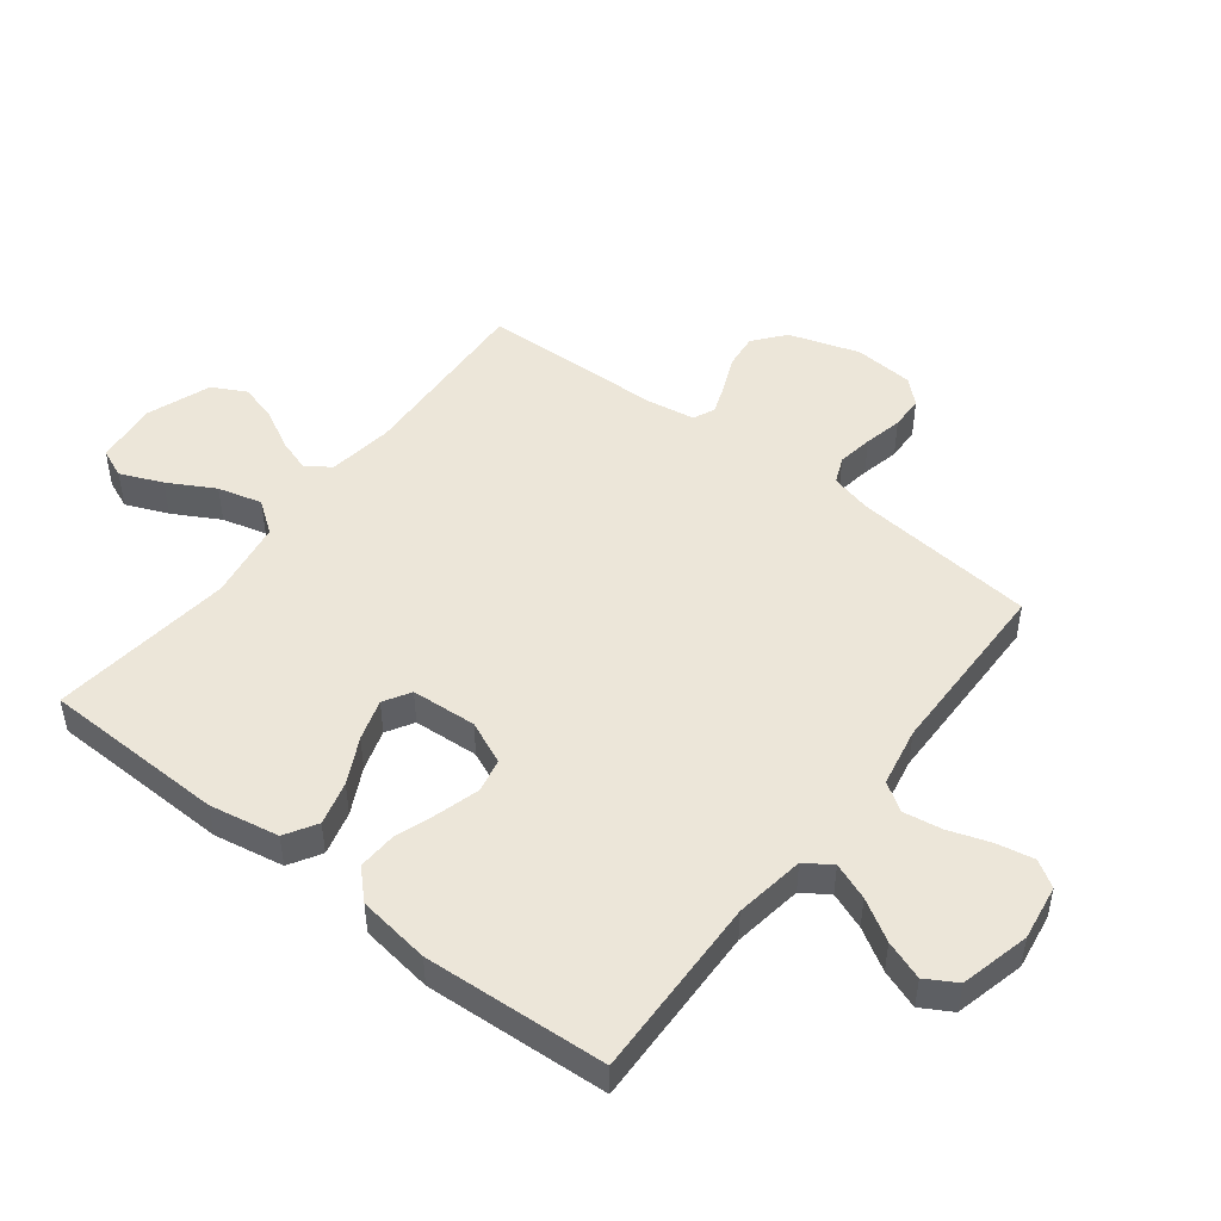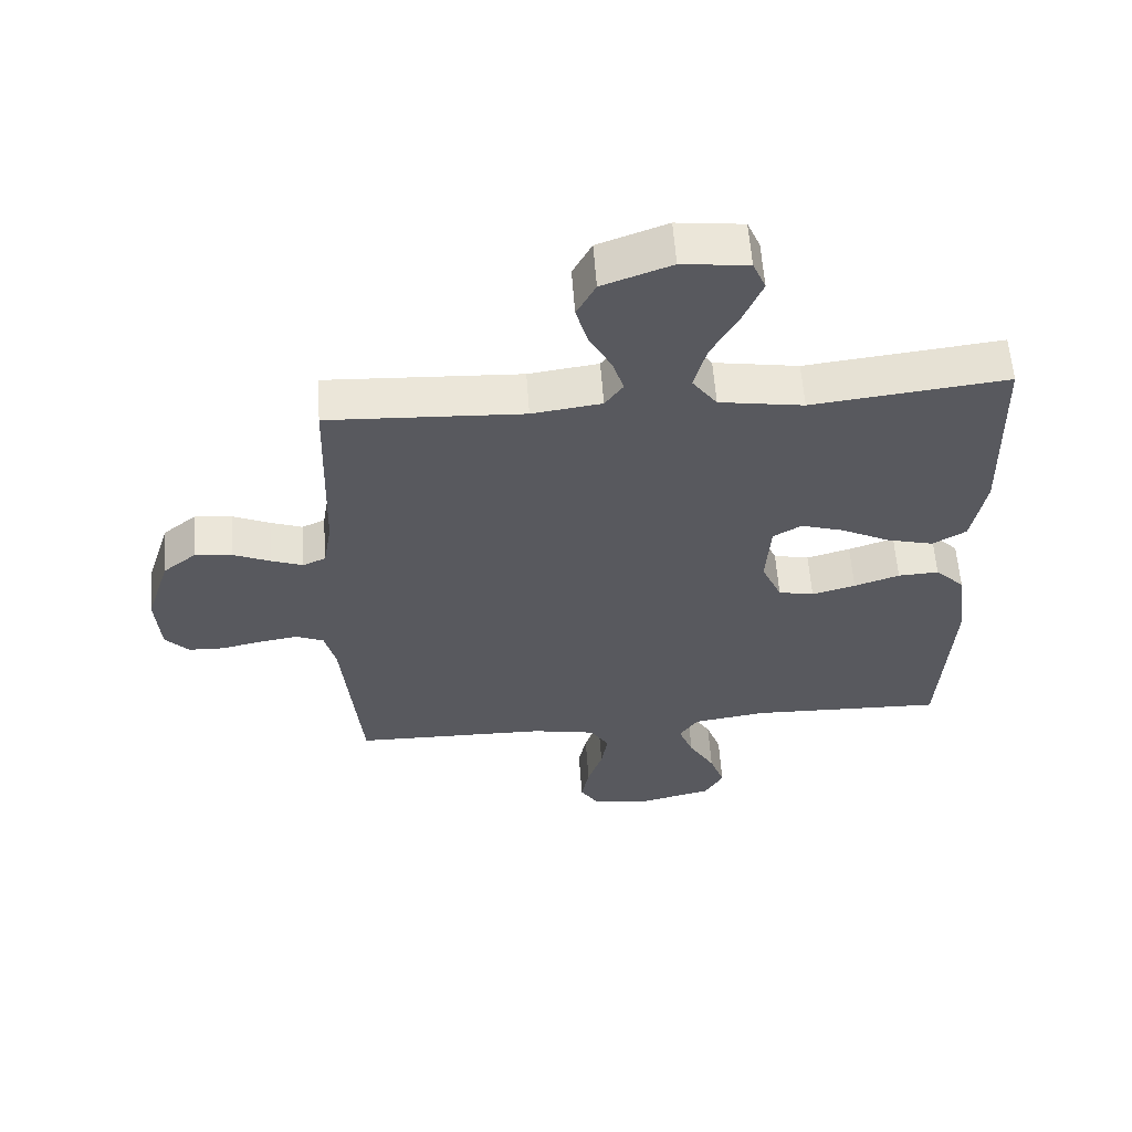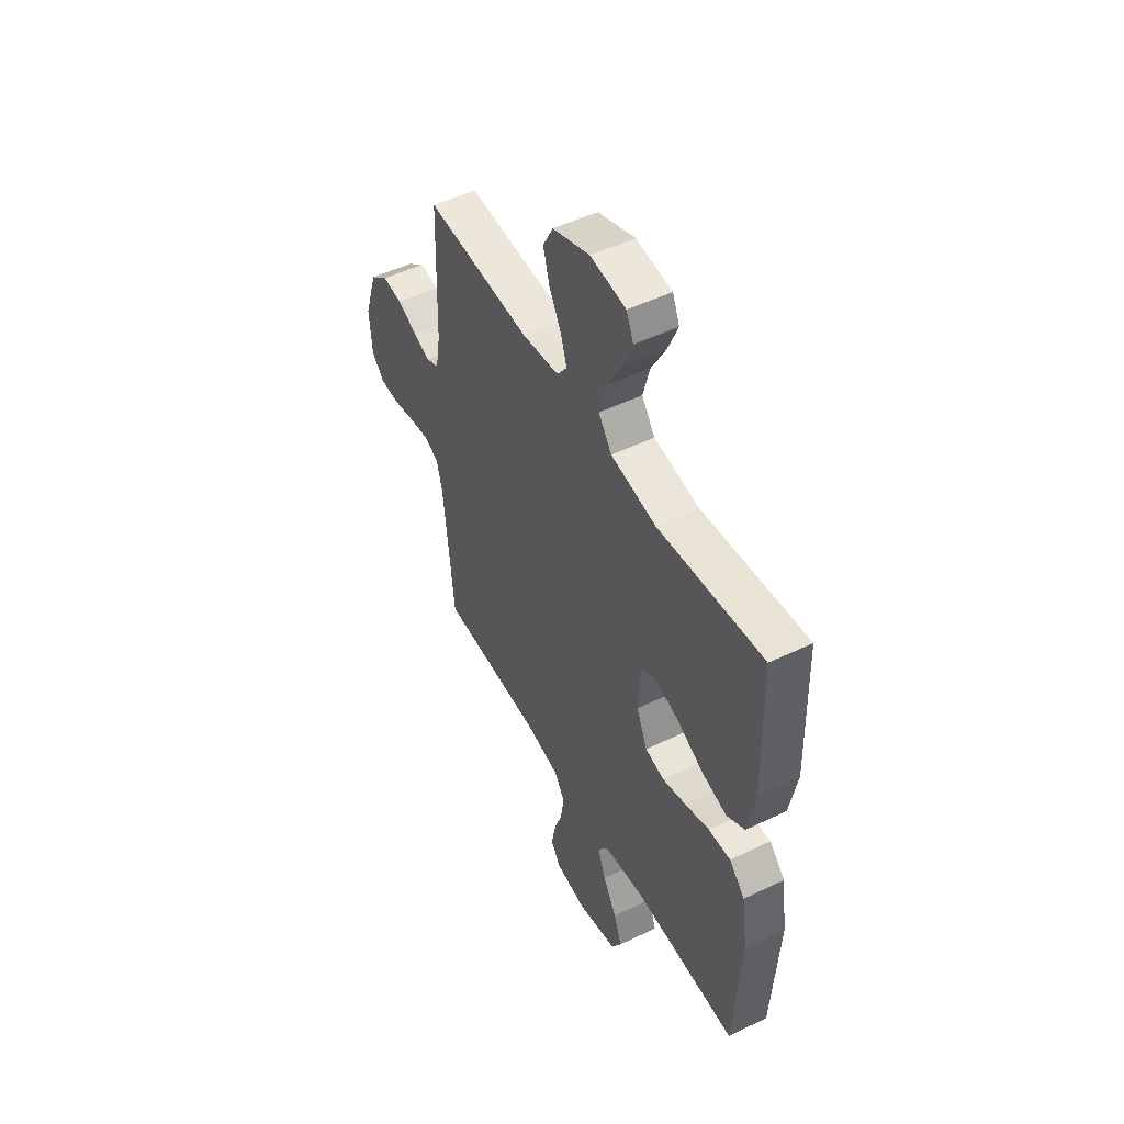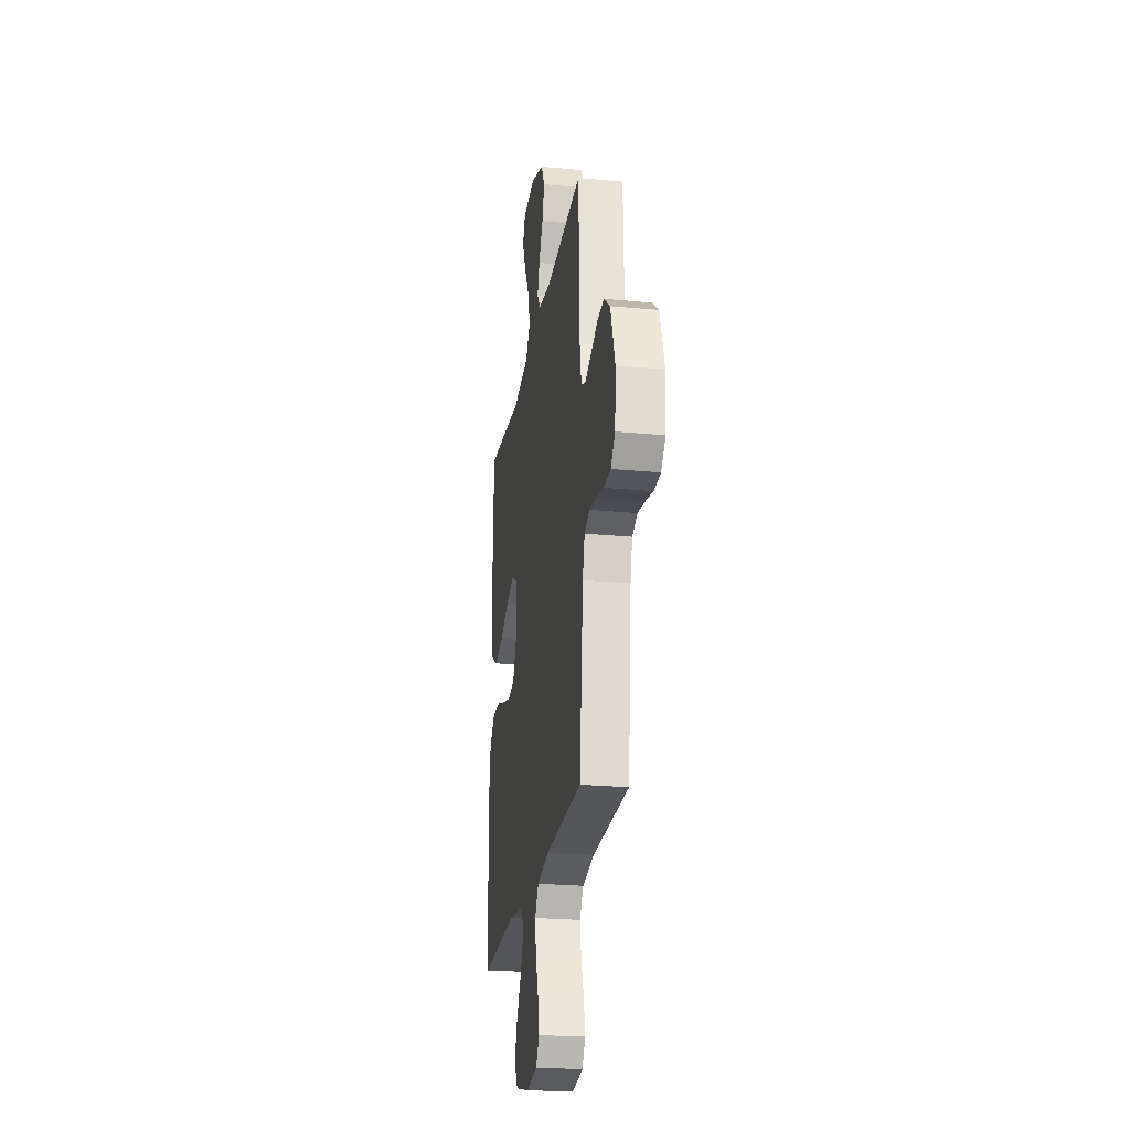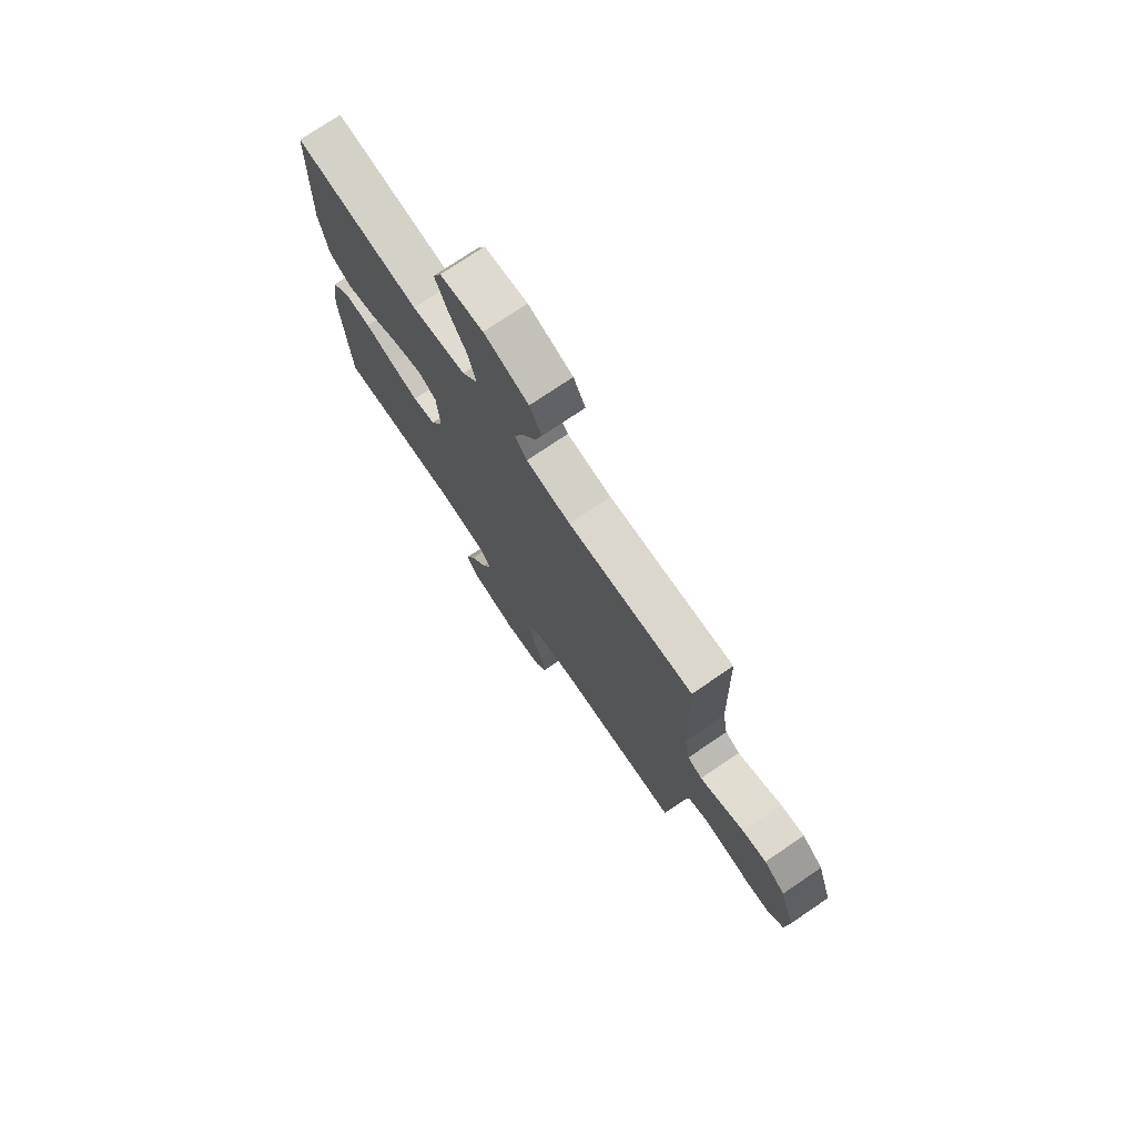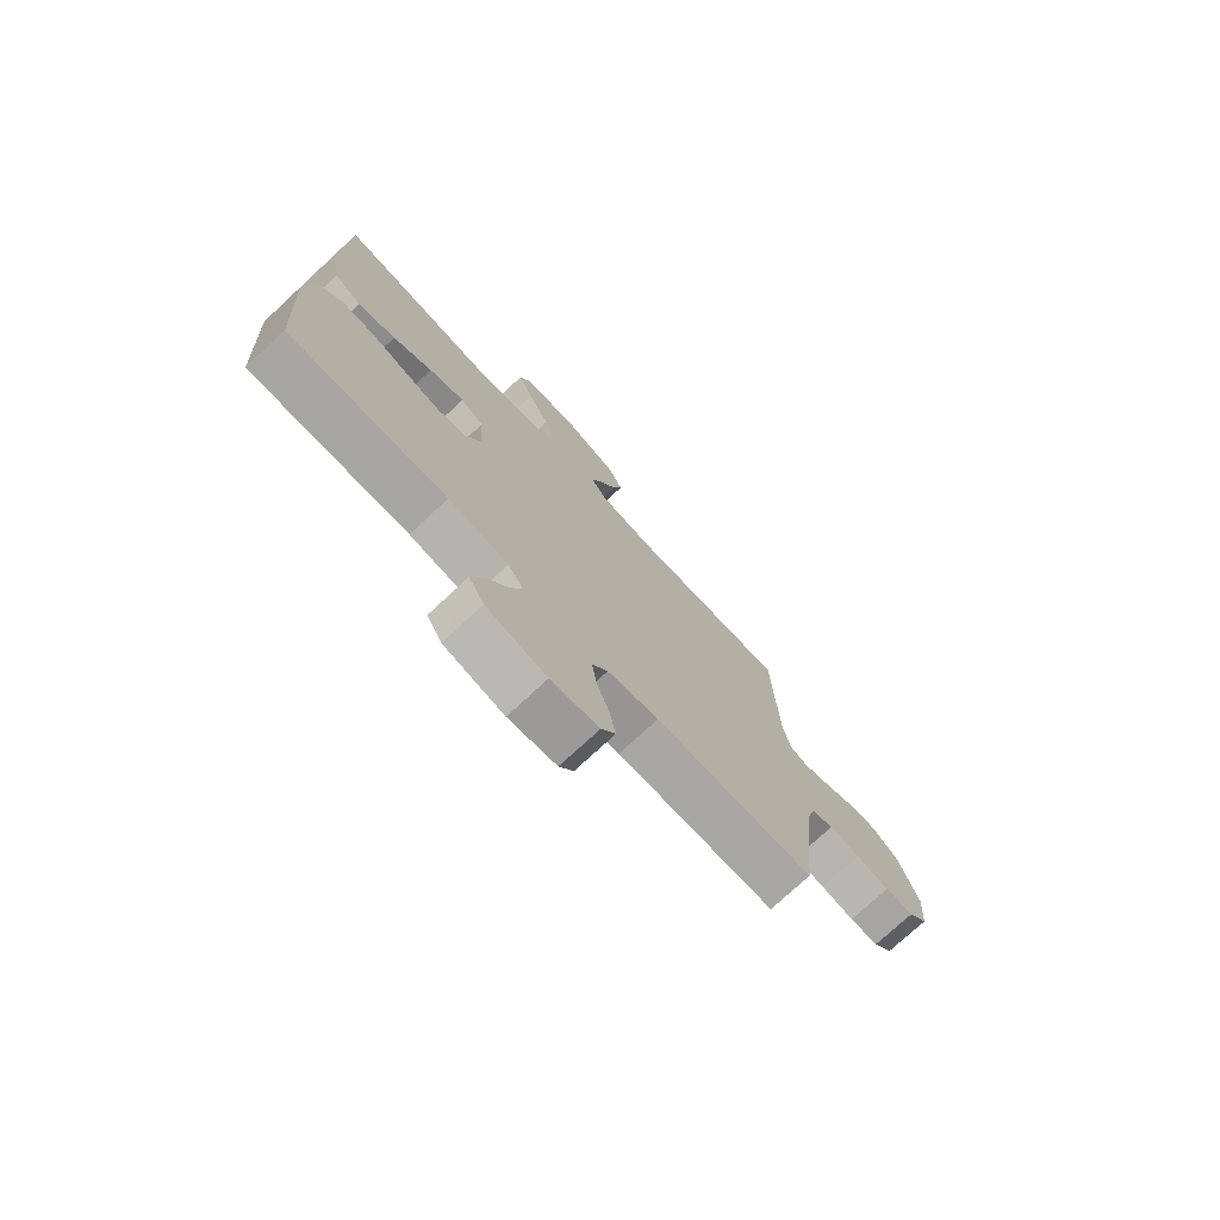
<metadata>
{"format":"obj","ext":"obj","renderer":"f3d","projection":"perspective","resolution":1024,"background":"white","views":[{"elev":48.6,"azim":127.7,"up":"+Y"},{"elev":59.0,"azim":-4.1,"up":"+Z"},{"elev":50.5,"azim":62.1,"up":"+Z"},{"elev":-24.2,"azim":-99.0,"up":"+Z"},{"elev":75.1,"azim":-124.2,"up":"+Z"},{"elev":-75.3,"azim":132.8,"up":"+Z"}]}
</metadata>
<code>
v -0.5 0.07 -0.5
v -0.529 0.07 -0.2
v -0.546 0.07 -0.134
v -0.589 0.07 -0.116
v -0.647 0.07 -0.125
v -0.71 0.07 -0.139
v -0.765 0.07 -0.137
v -0.801 0.07 -0.098
v -0.808 0.07 0
v -0.771 0.07 0.115
v -0.72 0.07 0.156
v -0.663 0.07 0.15
v -0.606 0.07 0.125
v -0.557 0.07 0.107
v -0.522 0.07 0.123
v -0.509 0.07 0.2
v -0.5 0.07 0.5
v -0.2 0.07 0.485
v -0.093 0.07 0.5
v -0.065 0.07 0.539
v -0.083 0.07 0.594
v -0.117 0.07 0.657
v -0.135 0.07 0.72
v -0.106 0.07 0.775
v 0 0.07 0.814
v 0.102 0.07 0.802
v 0.122 0.07 0.755
v 0.093 0.07 0.686
v 0.051 0.07 0.61
v 0.032 0.07 0.538
v 0.07 0.07 0.486
v 0.2 0.07 0.465
v 0.5 0.07 0.5
v 0.508 0.07 0.2
v 0.487 0.07 0.086
v 0.435 0.07 0.055
v 0.363 0.07 0.074
v 0.288 0.07 0.112
v 0.221 0.07 0.133
v 0.177 0.07 0.107
v 0.17 0.07 0
v 0.201 0.07 -0.07
v 0.256 0.07 -0.082
v 0.323 0.07 -0.063
v 0.393 0.07 -0.039
v 0.456 0.07 -0.036
v 0.501 0.07 -0.081
v 0.518 0.07 -0.2
v 0.5 0.07 -0.5
v 0.2 0.07 -0.491
v 0.086 0.07 -0.508
v 0.057 0.07 -0.551
v 0.08 0.07 -0.611
v 0.12 0.07 -0.678
v 0.143 0.07 -0.742
v 0.114 0.07 -0.792
v 0 0.07 -0.82
v -0.091 0.07 -0.806
v -0.118 0.07 -0.763
v -0.106 0.07 -0.701
v -0.083 0.07 -0.633
v -0.073 0.07 -0.57
v -0.103 0.07 -0.524
v -0.2 0.07 -0.505
v -0.5 0 -0.5
v -0.529 0 -0.2
v -0.546 0 -0.134
v -0.589 0 -0.116
v -0.647 0 -0.125
v -0.71 0 -0.139
v -0.765 0 -0.137
v -0.801 0 -0.098
v -0.808 0 0
v -0.771 0 0.115
v -0.72 0 0.156
v -0.663 0 0.15
v -0.606 0 0.125
v -0.557 0 0.107
v -0.522 0 0.123
v -0.509 0 0.2
v -0.5 0 0.5
v -0.2 0 0.485
v -0.093 0 0.5
v -0.065 0 0.539
v -0.083 0 0.594
v -0.117 0 0.657
v -0.135 0 0.72
v -0.106 0 0.775
v 0 0 0.814
v 0.102 0 0.802
v 0.122 0 0.755
v 0.093 0 0.686
v 0.051 0 0.61
v 0.032 0 0.538
v 0.07 0 0.486
v 0.2 0 0.465
v 0.5 0 0.5
v 0.508 0 0.2
v 0.487 0 0.086
v 0.435 0 0.055
v 0.363 0 0.074
v 0.288 0 0.112
v 0.221 0 0.133
v 0.177 0 0.107
v 0.17 0 0
v 0.201 0 -0.07
v 0.256 0 -0.082
v 0.323 0 -0.063
v 0.393 0 -0.039
v 0.456 0 -0.036
v 0.501 0 -0.081
v 0.518 0 -0.2
v 0.5 0 -0.5
v 0.2 0 -0.491
v 0.086 0 -0.508
v 0.057 0 -0.551
v 0.08 0 -0.611
v 0.12 0 -0.678
v 0.143 0 -0.742
v 0.114 0 -0.792
v 0 0 -0.82
v -0.091 0 -0.806
v -0.118 0 -0.763
v -0.106 0 -0.701
v -0.083 0 -0.633
v -0.073 0 -0.57
v -0.103 0 -0.524
v -0.2 0 -0.505
f 59 60 61
f 58 59 61
f 57 58 61
f 56 57 61
f 55 56 61
f 54 55 61
f 53 54 61
f 52 53 61 62
f 51 52 62 63
f 48 49 50
f 47 48 50
f 46 47 50
f 45 46 50
f 44 45 50
f 51 63 64
f 50 51 64
f 44 50 64
f 43 44 64
f 36 37 38
f 35 36 38
f 34 35 38
f 33 34 38
f 32 33 38
f 31 32 38 39
f 30 31 39 40
f 27 28 29
f 26 27 29
f 25 26 29
f 24 25 29
f 23 24 29
f 22 23 29
f 21 22 29
f 20 21 29 30
f 30 40 41
f 20 30 41
f 19 20 41
f 16 17 18
f 19 41 42
f 18 19 42
f 16 18 42
f 15 16 42
f 11 12 13
f 10 11 13
f 9 10 13
f 8 9 13
f 7 8 13
f 6 7 13
f 5 6 13
f 4 5 13 14
f 64 1 2
f 43 64 2
f 42 43 2
f 14 15 42
f 4 14 42
f 3 4 42
f 2 3 42
f 125 124 123
f 125 123 122
f 125 122 121
f 125 121 120
f 125 120 119
f 125 119 118
f 125 118 117
f 126 125 117 116
f 127 126 116 115
f 114 113 112
f 114 112 111
f 114 111 110
f 114 110 109
f 114 109 108
f 128 127 115
f 128 115 114
f 128 114 108
f 128 108 107
f 102 101 100
f 102 100 99
f 102 99 98
f 102 98 97
f 102 97 96
f 103 102 96 95
f 104 103 95 94
f 93 92 91
f 93 91 90
f 93 90 89
f 93 89 88
f 93 88 87
f 93 87 86
f 93 86 85
f 94 93 85 84
f 105 104 94
f 105 94 84
f 105 84 83
f 82 81 80
f 106 105 83
f 106 83 82
f 106 82 80
f 106 80 79
f 77 76 75
f 77 75 74
f 77 74 73
f 77 73 72
f 77 72 71
f 77 71 70
f 77 70 69
f 78 77 69 68
f 66 65 128
f 66 128 107
f 66 107 106
f 106 79 78
f 106 78 68
f 106 68 67
f 106 67 66
f 1 65 66 2
f 2 66 67 3
f 3 67 68 4
f 4 68 69 5
f 5 69 70 6
f 6 70 71 7
f 7 71 72 8
f 8 72 73 9
f 9 73 74 10
f 10 74 75 11
f 11 75 76 12
f 12 76 77 13
f 13 77 78 14
f 14 78 79 15
f 15 79 80 16
f 16 80 81 17
f 17 81 82 18
f 18 82 83 19
f 19 83 84 20
f 20 84 85 21
f 21 85 86 22
f 22 86 87 23
f 23 87 88 24
f 24 88 89 25
f 25 89 90 26
f 26 90 91 27
f 27 91 92 28
f 28 92 93 29
f 29 93 94 30
f 30 94 95 31
f 31 95 96 32
f 32 96 97 33
f 33 97 98 34
f 34 98 99 35
f 35 99 100 36
f 36 100 101 37
f 37 101 102 38
f 38 102 103 39
f 39 103 104 40
f 40 104 105 41
f 41 105 106 42
f 42 106 107 43
f 43 107 108 44
f 44 108 109 45
f 45 109 110 46
f 46 110 111 47
f 47 111 112 48
f 48 112 113 49
f 49 113 114 50
f 50 114 115 51
f 51 115 116 52
f 52 116 117 53
f 53 117 118 54
f 54 118 119 55
f 55 119 120 56
f 56 120 121 57
f 57 121 122 58
f 58 122 123 59
f 59 123 124 60
f 60 124 125 61
f 61 125 126 62
f 62 126 127 63
f 63 127 128 64
f 64 128 65 1

</code>
